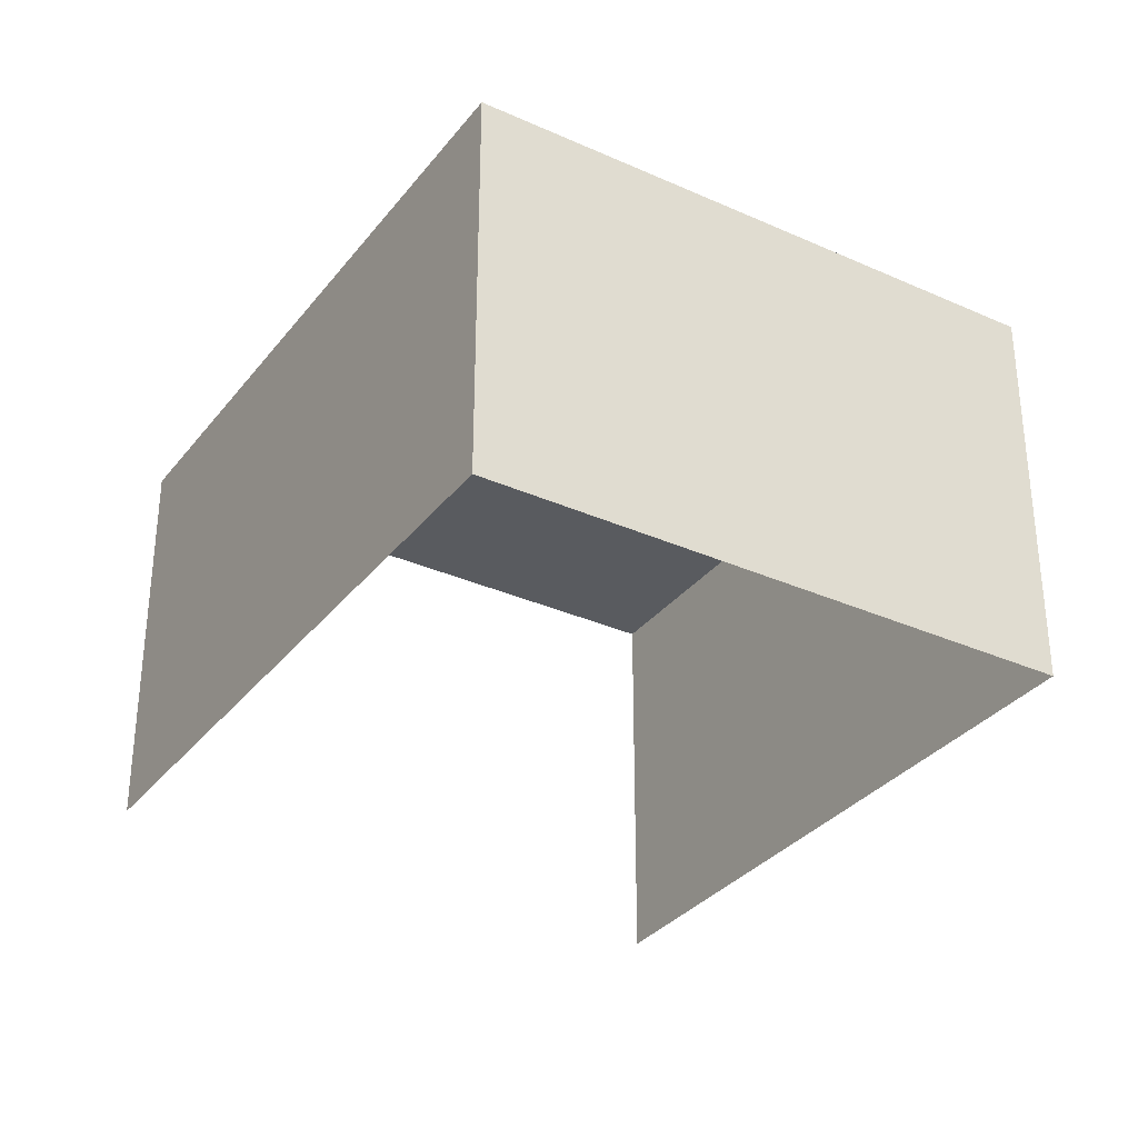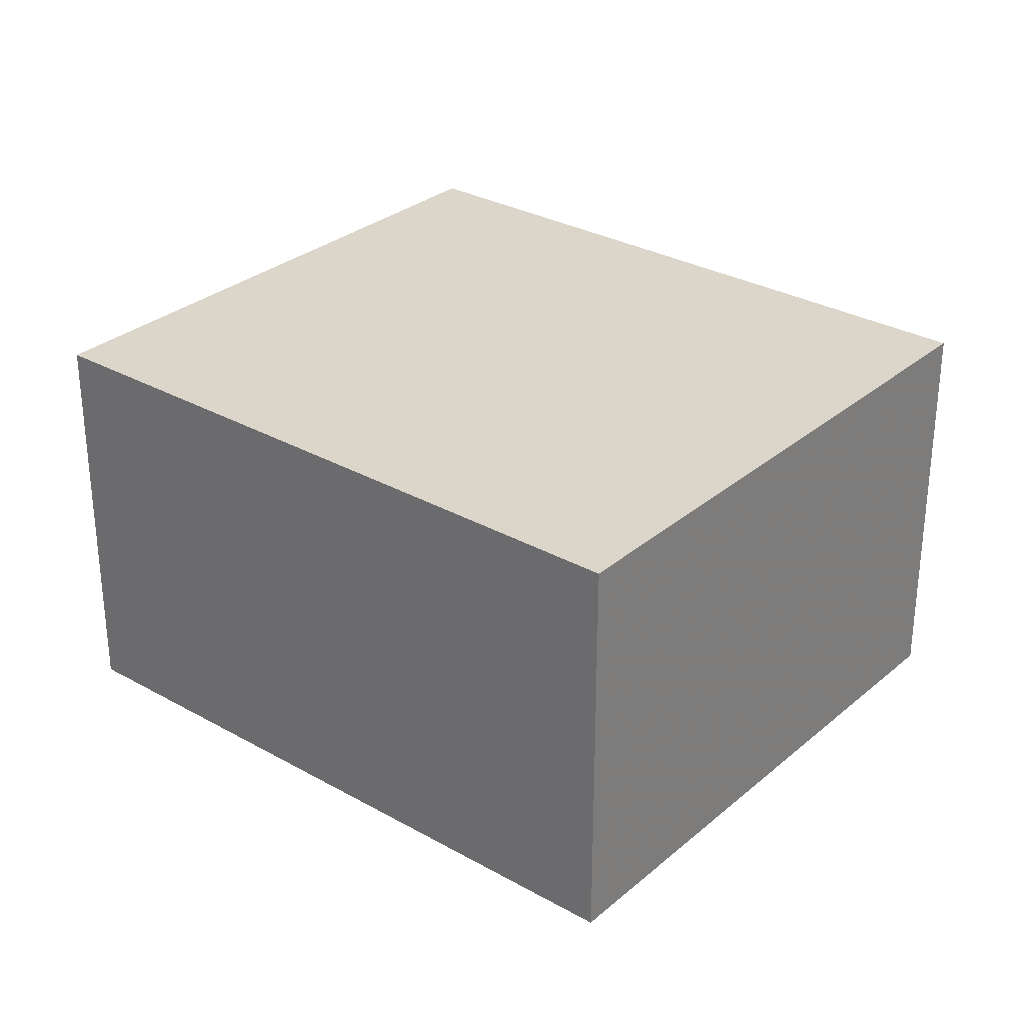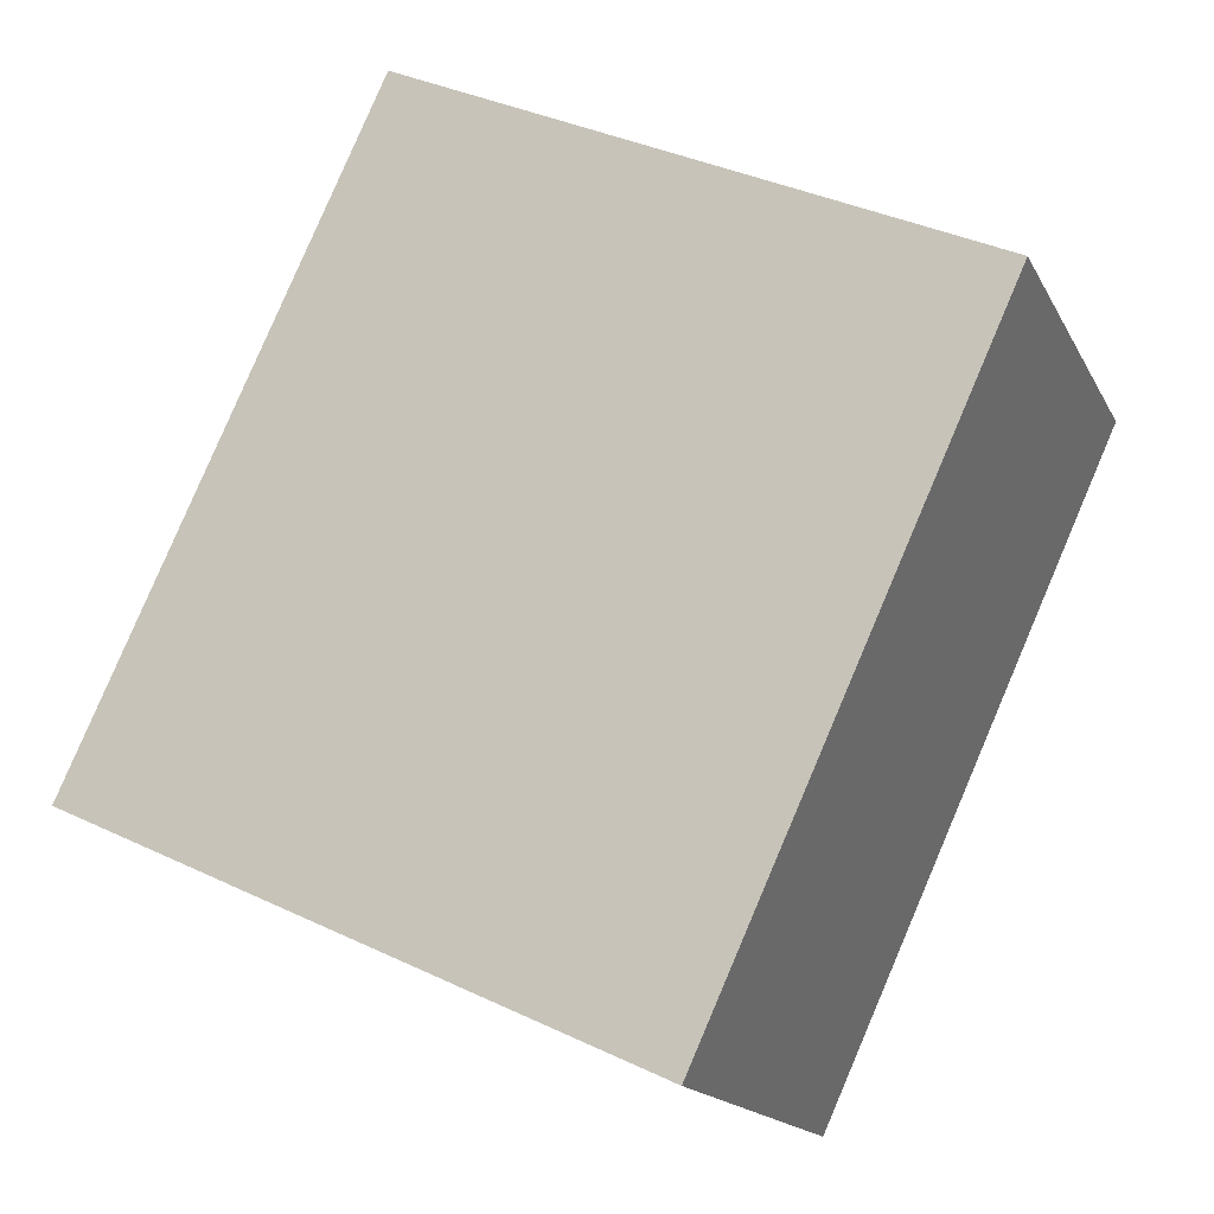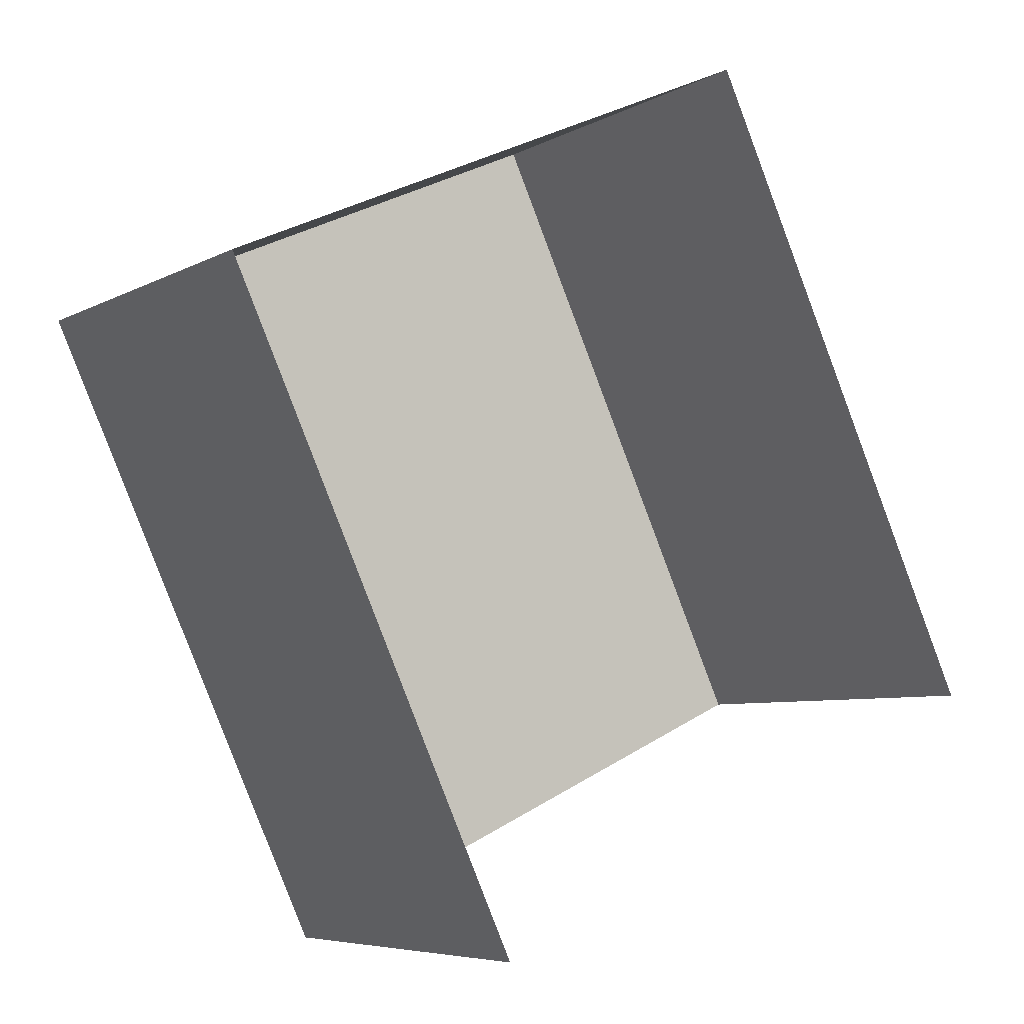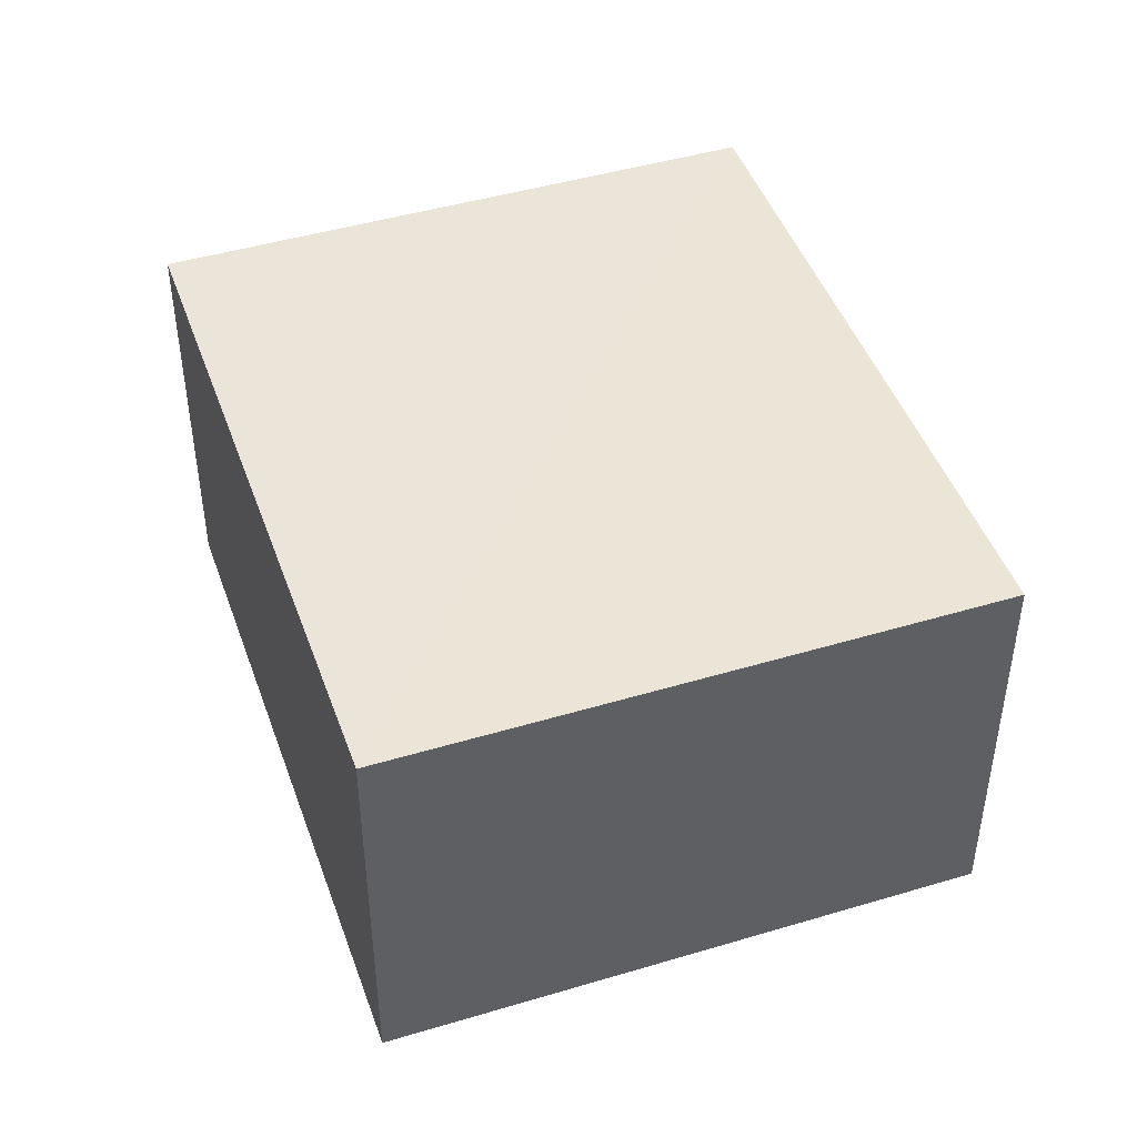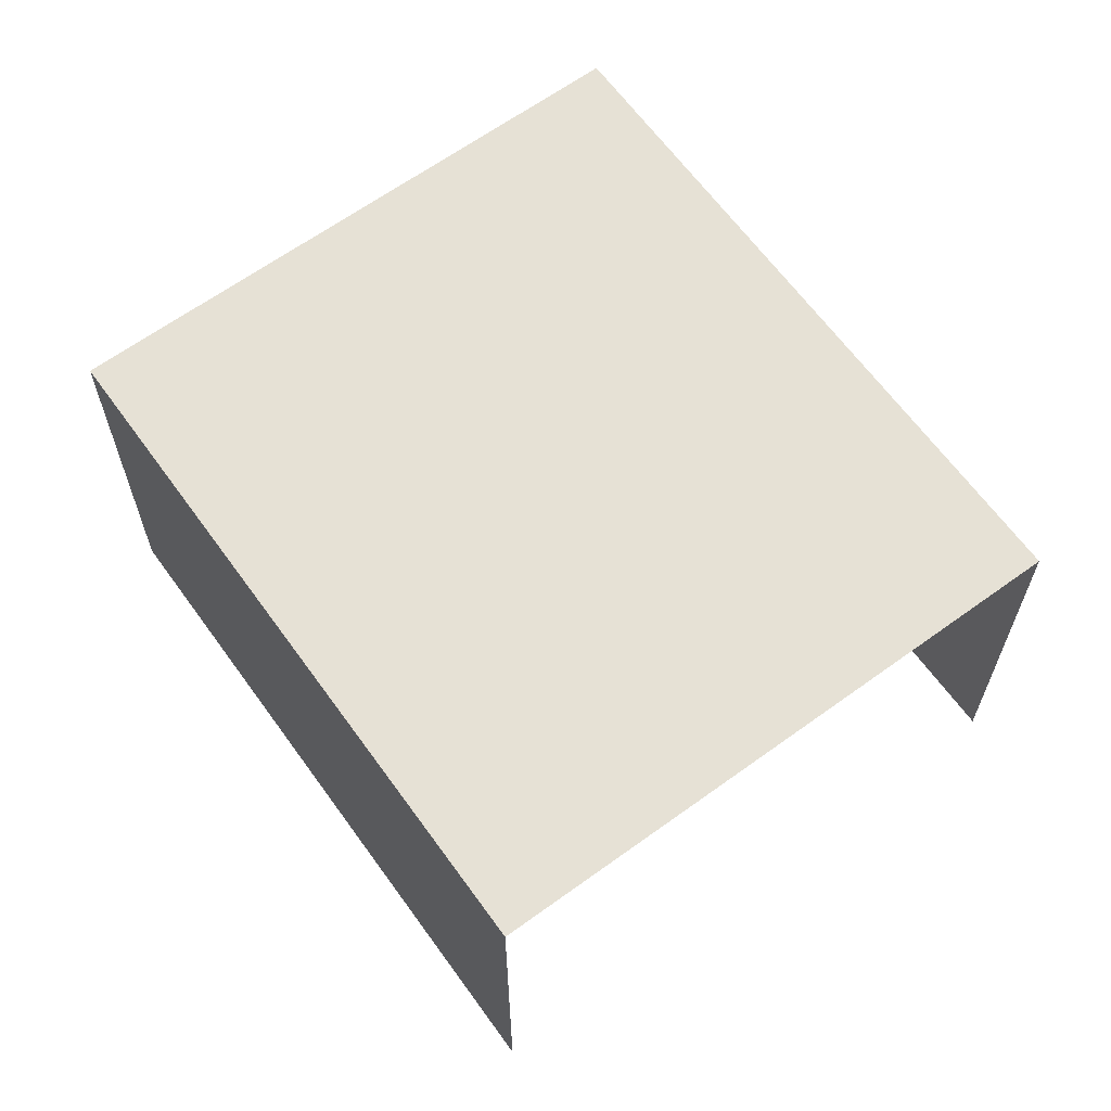
<metadata>
{"format":"obj","ext":"obj","renderer":"f3d","projection":"perspective","resolution":1024,"background":"white","views":[{"elev":-32.5,"azim":123.6,"up":"+Z"},{"elev":30.0,"azim":104.7,"up":"+Z"},{"elev":-16.2,"azim":19.5,"up":"+Y"},{"elev":-6.3,"azim":147.1,"up":"+Y"},{"elev":45.6,"azim":136.2,"up":"+Z"},{"elev":64.4,"azim":-60.6,"up":"+Z"}]}
</metadata>
<code>
v -2.212e+05 -1.255e+05 25.04
v -2.212e+05 -1.255e+05 25.04
v -2.212e+05 -1.255e+05 25.04
v -2.212e+05 -1.255e+05 25.04
v -2.212e+05 -1.255e+05 28.27
v -2.212e+05 -1.255e+05 28.27
v -2.212e+05 -1.255e+05 28.27
v -2.212e+05 -1.255e+05 28.27
f 1 2 3
f 4 1 3
f 7 3 2
f 8 7 2
f 5 6 7
f 8 5 7
f 5 1 4
f 6 5 4
f 7 4 3
f 7 6 4
f 8 2 1
f 5 8 1

</code>
